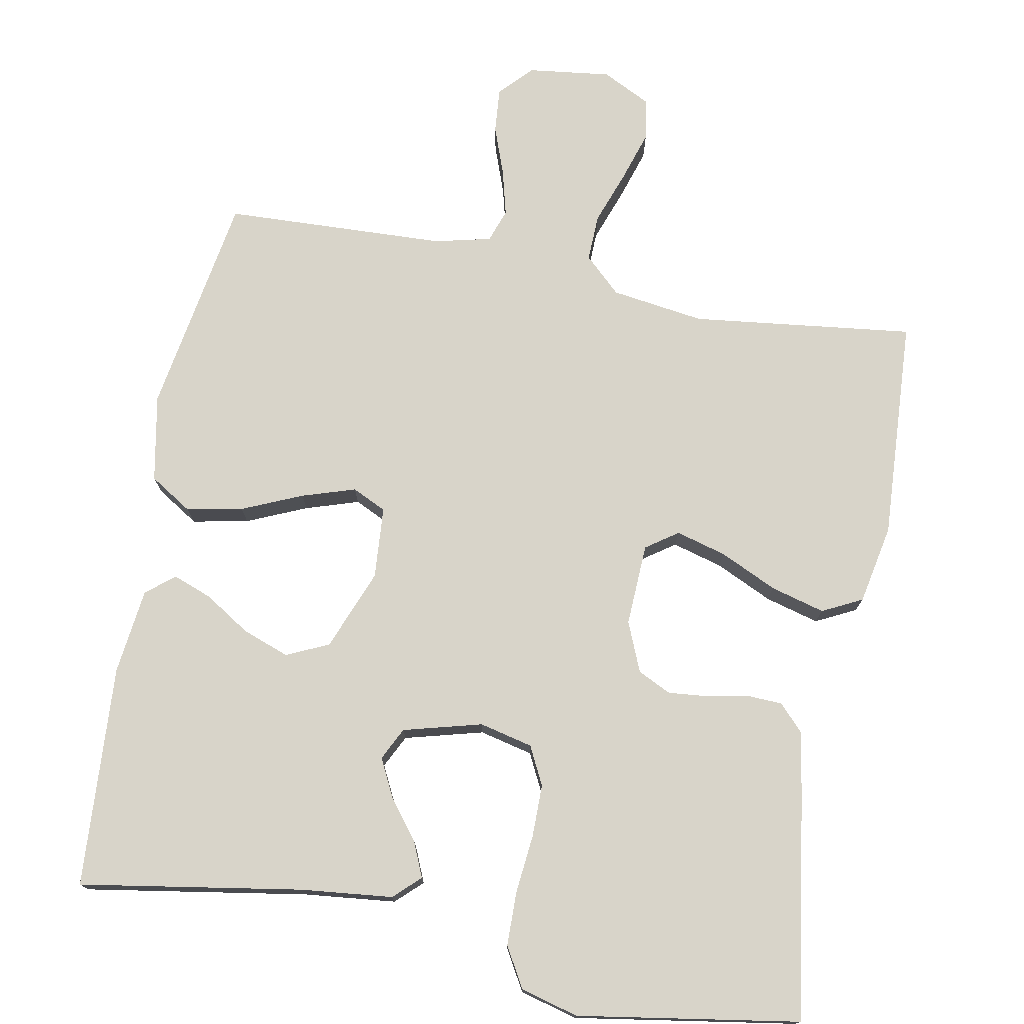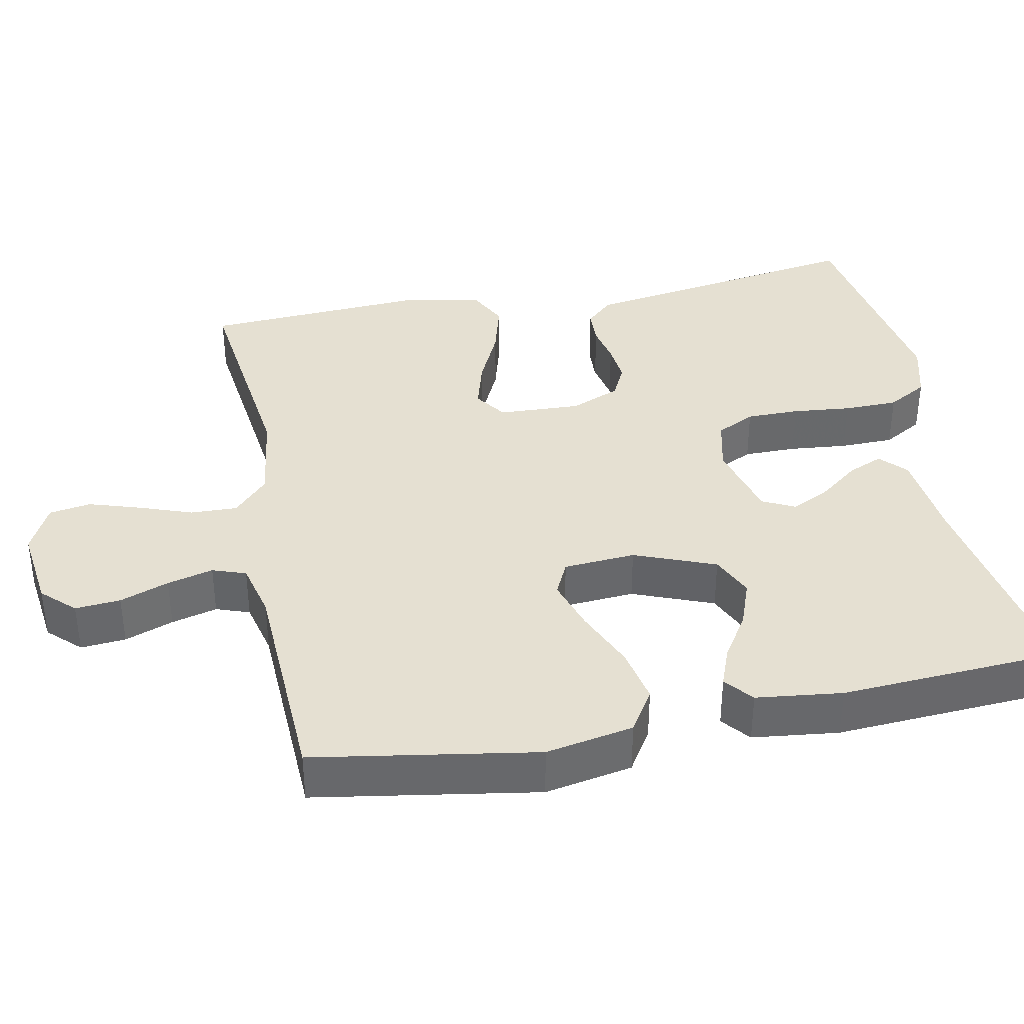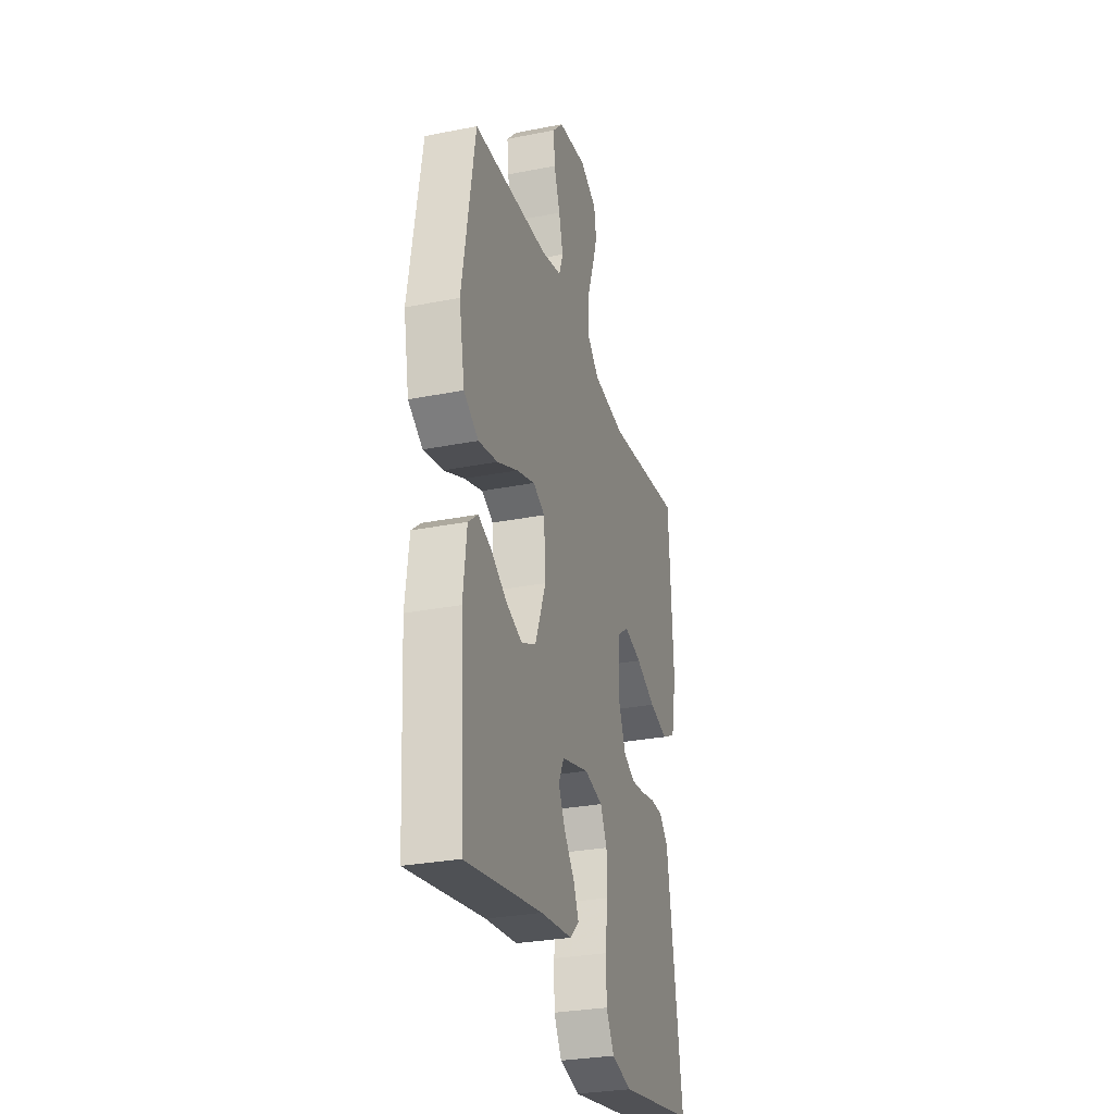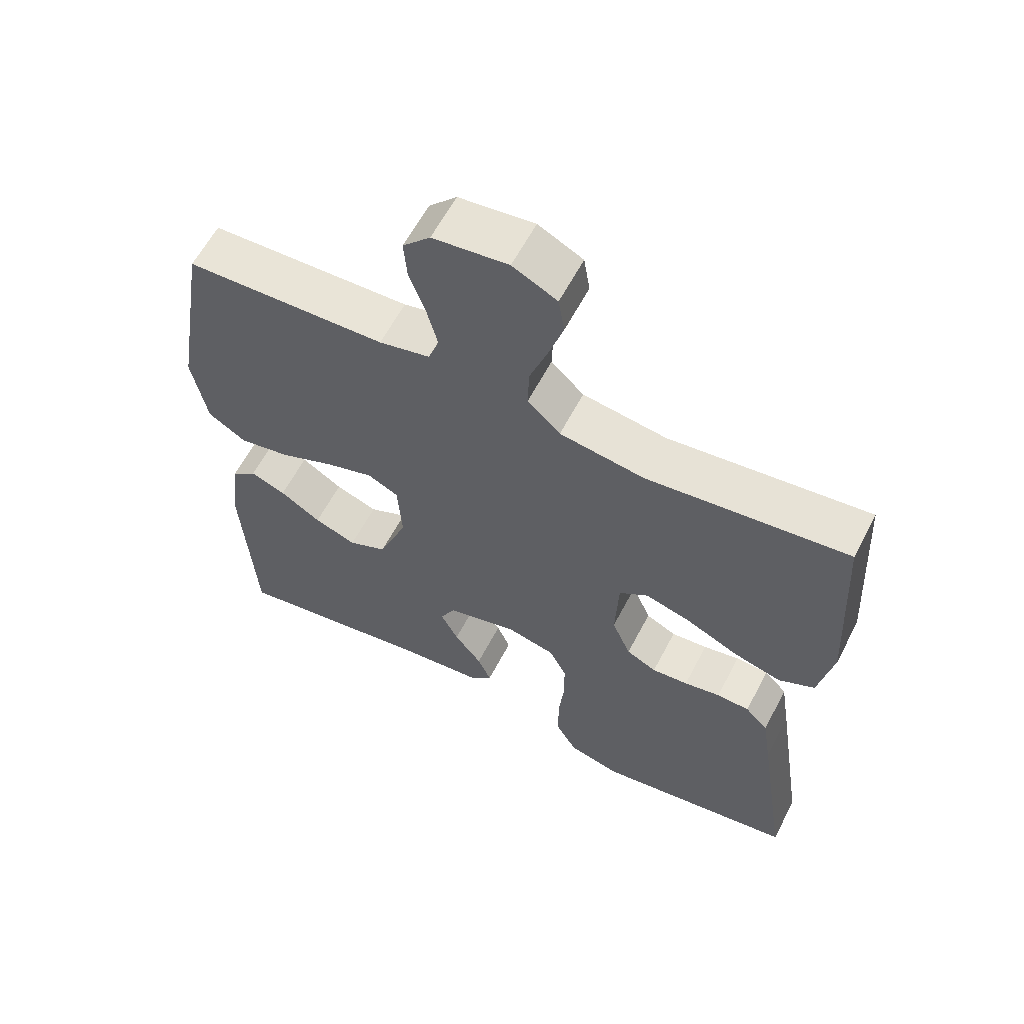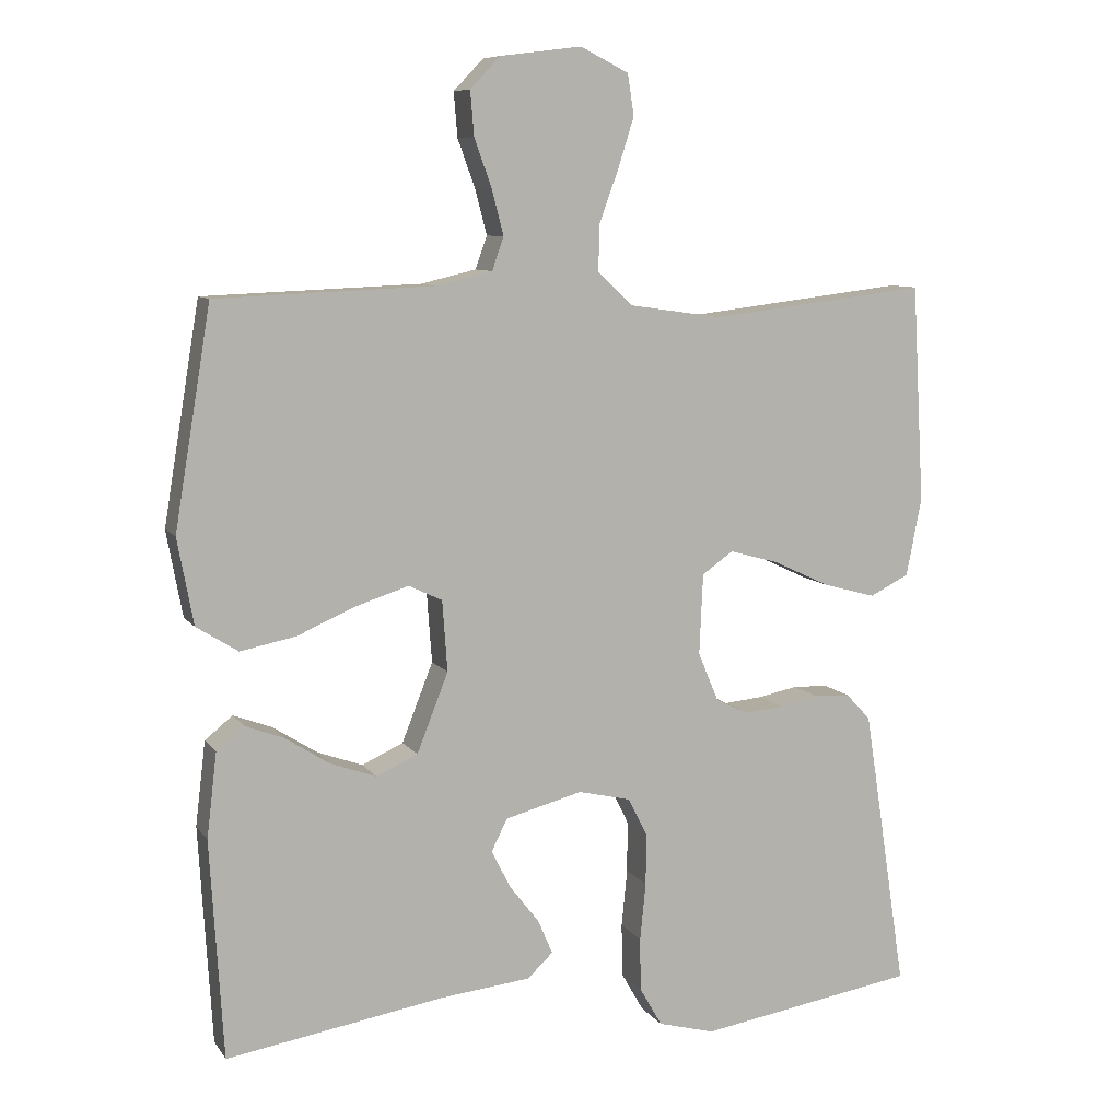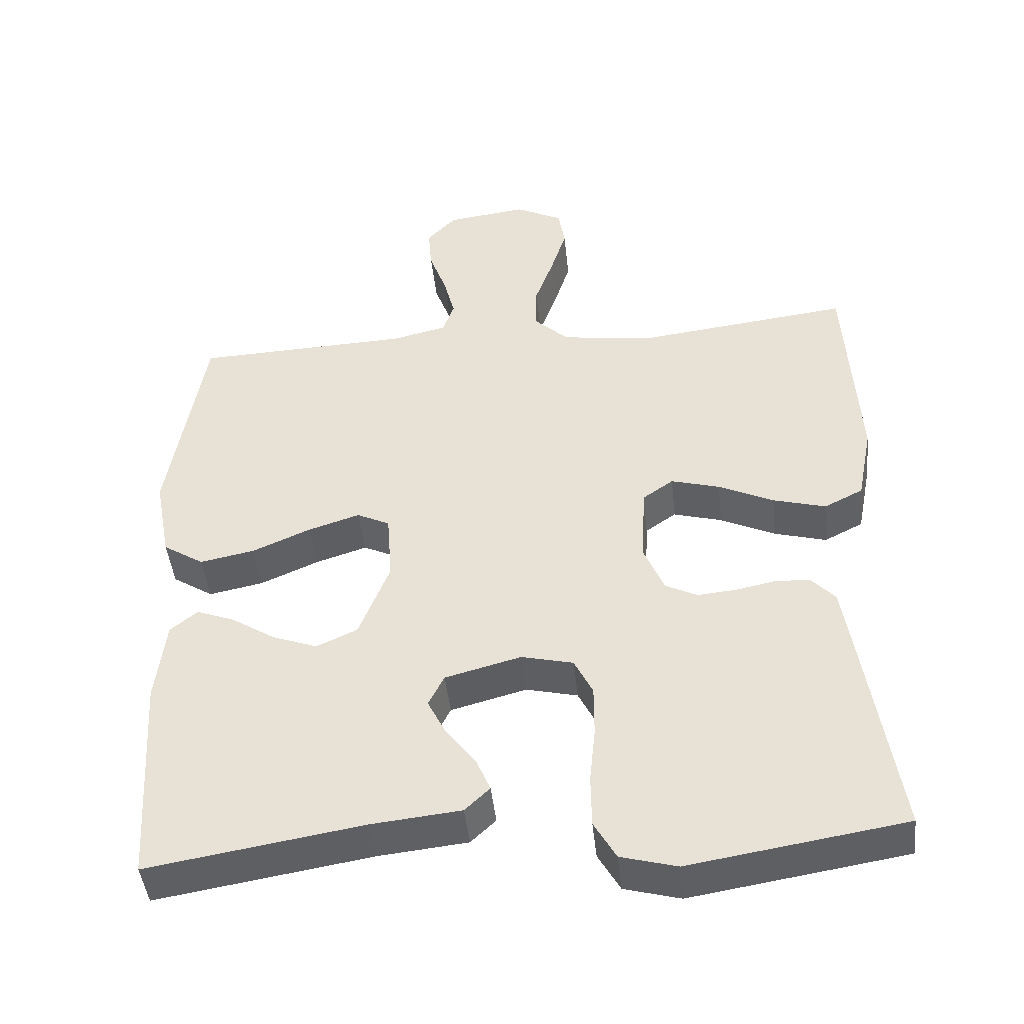
<metadata>
{"format":"obj","ext":"obj","renderer":"f3d","projection":"perspective","resolution":1024,"background":"white","views":[{"elev":75.4,"azim":-169.4,"up":"+Y"},{"elev":37.8,"azim":78.7,"up":"+Y"},{"elev":-29.2,"azim":106.3,"up":"+Z"},{"elev":60.8,"azim":-152.5,"up":"+Z"},{"elev":8.7,"azim":159.8,"up":"+Z"},{"elev":-44.7,"azim":-174.0,"up":"+Z"}]}
</metadata>
<code>
v 0.5 0.07 0.5
v 0.55 0.07 0.2
v 0.528 0.07 0.082
v 0.471 0.07 0.046
v 0.395 0.07 0.061
v 0.314 0.07 0.096
v 0.242 0.07 0.119
v 0.196 0.07 0.097
v 0.189 0.07 0
v 0.232 0.07 -0.109
v 0.289 0.07 -0.135
v 0.352 0.07 -0.112
v 0.413 0.07 -0.073
v 0.466 0.07 -0.053
v 0.504 0.07 -0.084
v 0.518 0.07 -0.2
v 0.5 0.07 -0.5
v 0.2 0.07 -0.451
v 0.076 0.07 -0.438
v 0.041 0.07 -0.405
v 0.061 0.07 -0.358
v 0.102 0.07 -0.305
v 0.128 0.07 -0.253
v 0.106 0.07 -0.209
v 0 0.07 -0.181
v -0.072 0.07 -0.198
v -0.098 0.07 -0.25
v -0.098 0.07 -0.321
v -0.09 0.07 -0.4
v -0.091 0.07 -0.473
v -0.122 0.07 -0.527
v -0.2 0.07 -0.548
v -0.5 0.07 -0.5
v -0.454 0.07 -0.2
v -0.44 0.07 -0.111
v -0.406 0.07 -0.075
v -0.357 0.07 -0.073
v -0.303 0.07 -0.084
v -0.249 0.07 -0.089
v -0.204 0.07 -0.067
v -0.176 0.07 0
v -0.181 0.07 0.111
v -0.224 0.07 0.141
v -0.292 0.07 0.122
v -0.369 0.07 0.086
v -0.442 0.07 0.066
v -0.496 0.07 0.093
v -0.517 0.07 0.2
v -0.5 0.07 0.5
v -0.2 0.07 0.464
v -0.074 0.07 0.482
v -0.025 0.07 0.528
v -0.027 0.07 0.591
v -0.053 0.07 0.663
v -0.075 0.07 0.732
v -0.066 0.07 0.788
v 0 0.07 0.821
v 0.112 0.07 0.807
v 0.153 0.07 0.764
v 0.148 0.07 0.703
v 0.124 0.07 0.637
v 0.108 0.07 0.575
v 0.124 0.07 0.53
v 0.2 0.07 0.512
v 0.5 0 0.5
v 0.55 0 0.2
v 0.528 0 0.082
v 0.471 0 0.046
v 0.395 0 0.061
v 0.314 0 0.096
v 0.242 0 0.119
v 0.196 0 0.097
v 0.189 0 0
v 0.232 0 -0.109
v 0.289 0 -0.135
v 0.352 0 -0.112
v 0.413 0 -0.073
v 0.466 0 -0.053
v 0.504 0 -0.084
v 0.518 0 -0.2
v 0.5 0 -0.5
v 0.2 0 -0.451
v 0.076 0 -0.438
v 0.041 0 -0.405
v 0.061 0 -0.358
v 0.102 0 -0.305
v 0.128 0 -0.253
v 0.106 0 -0.209
v 0 0 -0.181
v -0.072 0 -0.198
v -0.098 0 -0.25
v -0.098 0 -0.321
v -0.09 0 -0.4
v -0.091 0 -0.473
v -0.122 0 -0.527
v -0.2 0 -0.548
v -0.5 0 -0.5
v -0.454 0 -0.2
v -0.44 0 -0.111
v -0.406 0 -0.075
v -0.357 0 -0.073
v -0.303 0 -0.084
v -0.249 0 -0.089
v -0.204 0 -0.067
v -0.176 0 0
v -0.181 0 0.111
v -0.224 0 0.141
v -0.292 0 0.122
v -0.369 0 0.086
v -0.442 0 0.066
v -0.496 0 0.093
v -0.517 0 0.2
v -0.5 0 0.5
v -0.2 0 0.464
v -0.074 0 0.482
v -0.025 0 0.528
v -0.027 0 0.591
v -0.053 0 0.663
v -0.075 0 0.732
v -0.066 0 0.788
v 0 0 0.821
v 0.112 0 0.807
v 0.153 0 0.764
v 0.148 0 0.703
v 0.124 0 0.637
v 0.108 0 0.575
v 0.124 0 0.53
v 0.2 0 0.512
f 58 59 60 61
f 58 61 62
f 57 58 62
f 56 57 62 63
f 53 54 55 56
f 47 48 49 50
f 47 50 51
f 44 45 46 47
f 43 44 47 51
f 42 43 51 52
f 35 36 37 38
f 35 38 39
f 34 35 39
f 33 34 39 40
f 31 32 33 40
f 28 29 30 31
f 27 28 31 40
f 19 20 21 22
f 18 19 22 23
f 17 18 23
f 16 17 23 24
f 12 13 14 15
f 11 12 15 16
f 3 4 5 6
f 3 6 7
f 64 1 2 3
f 63 64 3 7
f 53 56 63 7
f 41 42 52
f 26 27 40 41
f 25 26 41 52
f 11 16 24 25
f 10 11 25
f 9 10 25 52
f 8 9 52 53
f 7 8 53
f 125 124 123 122
f 126 125 122
f 126 122 121
f 127 126 121 120
f 120 119 118 117
f 114 113 112 111
f 115 114 111
f 111 110 109 108
f 115 111 108 107
f 116 115 107 106
f 102 101 100 99
f 103 102 99
f 103 99 98
f 104 103 98 97
f 104 97 96 95
f 95 94 93 92
f 104 95 92 91
f 86 85 84 83
f 87 86 83 82
f 87 82 81
f 88 87 81 80
f 79 78 77 76
f 80 79 76 75
f 70 69 68 67
f 71 70 67
f 67 66 65 128
f 71 67 128 127
f 71 127 120 117
f 116 106 105
f 105 104 91 90
f 116 105 90 89
f 89 88 80 75
f 89 75 74
f 116 89 74 73
f 117 116 73 72
f 117 72 71
f 1 65 66 2
f 2 66 67 3
f 3 67 68 4
f 4 68 69 5
f 5 69 70 6
f 6 70 71 7
f 7 71 72 8
f 8 72 73 9
f 9 73 74 10
f 10 74 75 11
f 11 75 76 12
f 12 76 77 13
f 13 77 78 14
f 14 78 79 15
f 15 79 80 16
f 16 80 81 17
f 17 81 82 18
f 18 82 83 19
f 19 83 84 20
f 20 84 85 21
f 21 85 86 22
f 22 86 87 23
f 23 87 88 24
f 24 88 89 25
f 25 89 90 26
f 26 90 91 27
f 27 91 92 28
f 28 92 93 29
f 29 93 94 30
f 30 94 95 31
f 31 95 96 32
f 32 96 97 33
f 33 97 98 34
f 34 98 99 35
f 35 99 100 36
f 36 100 101 37
f 37 101 102 38
f 38 102 103 39
f 39 103 104 40
f 40 104 105 41
f 41 105 106 42
f 42 106 107 43
f 43 107 108 44
f 44 108 109 45
f 45 109 110 46
f 46 110 111 47
f 47 111 112 48
f 48 112 113 49
f 49 113 114 50
f 50 114 115 51
f 51 115 116 52
f 52 116 117 53
f 53 117 118 54
f 54 118 119 55
f 55 119 120 56
f 56 120 121 57
f 57 121 122 58
f 58 122 123 59
f 59 123 124 60
f 60 124 125 61
f 61 125 126 62
f 62 126 127 63
f 63 127 128 64
f 64 128 65 1

</code>
